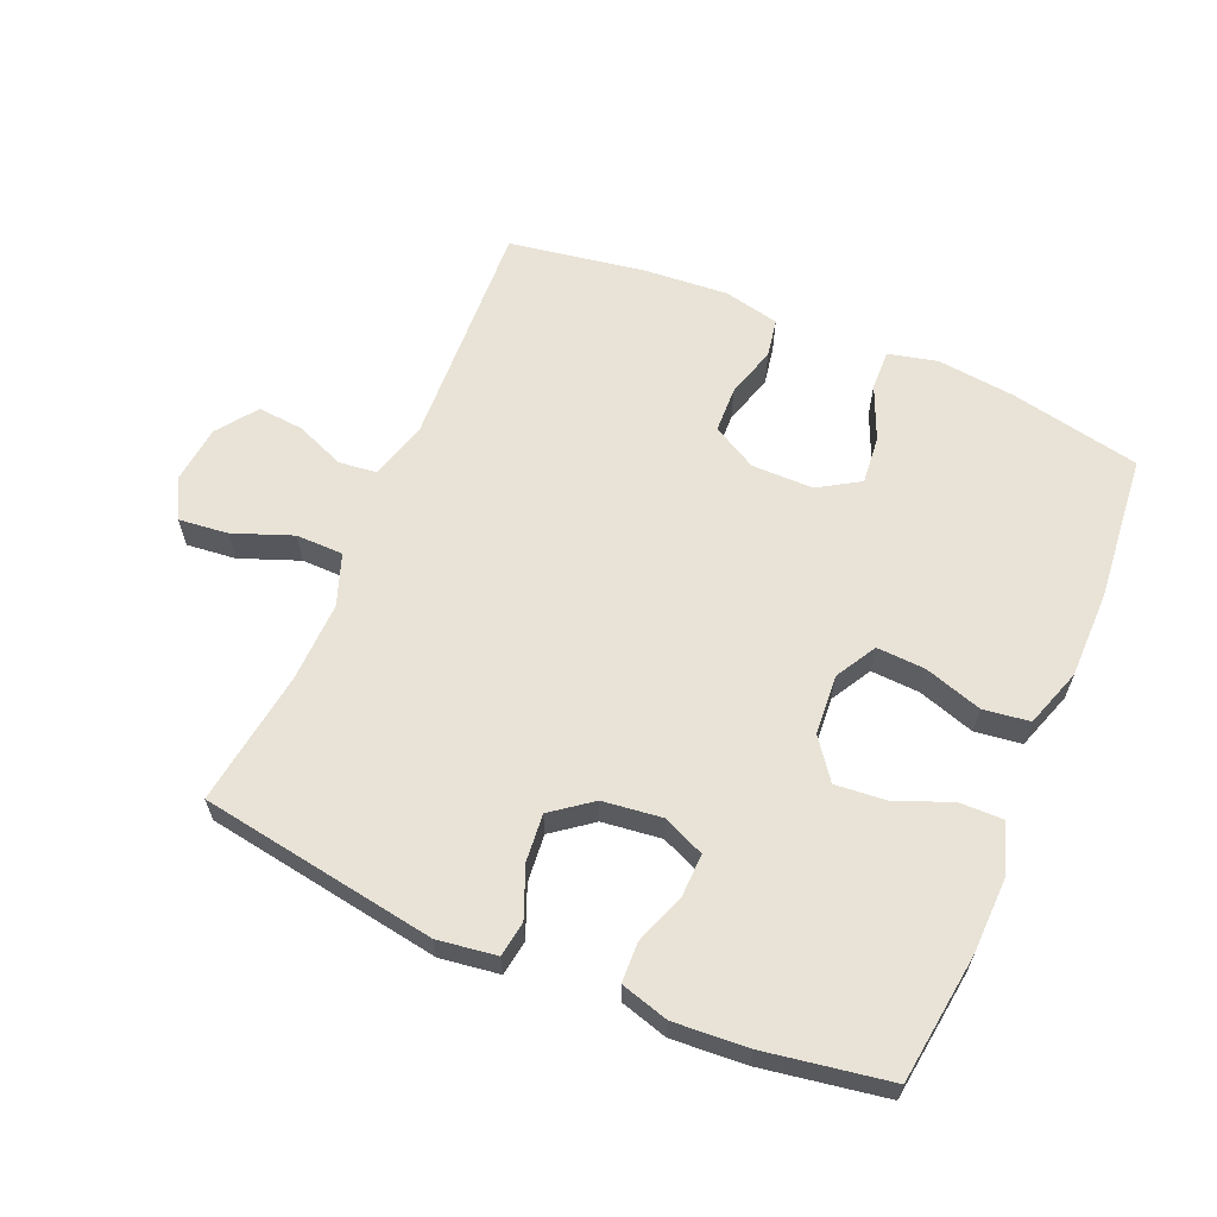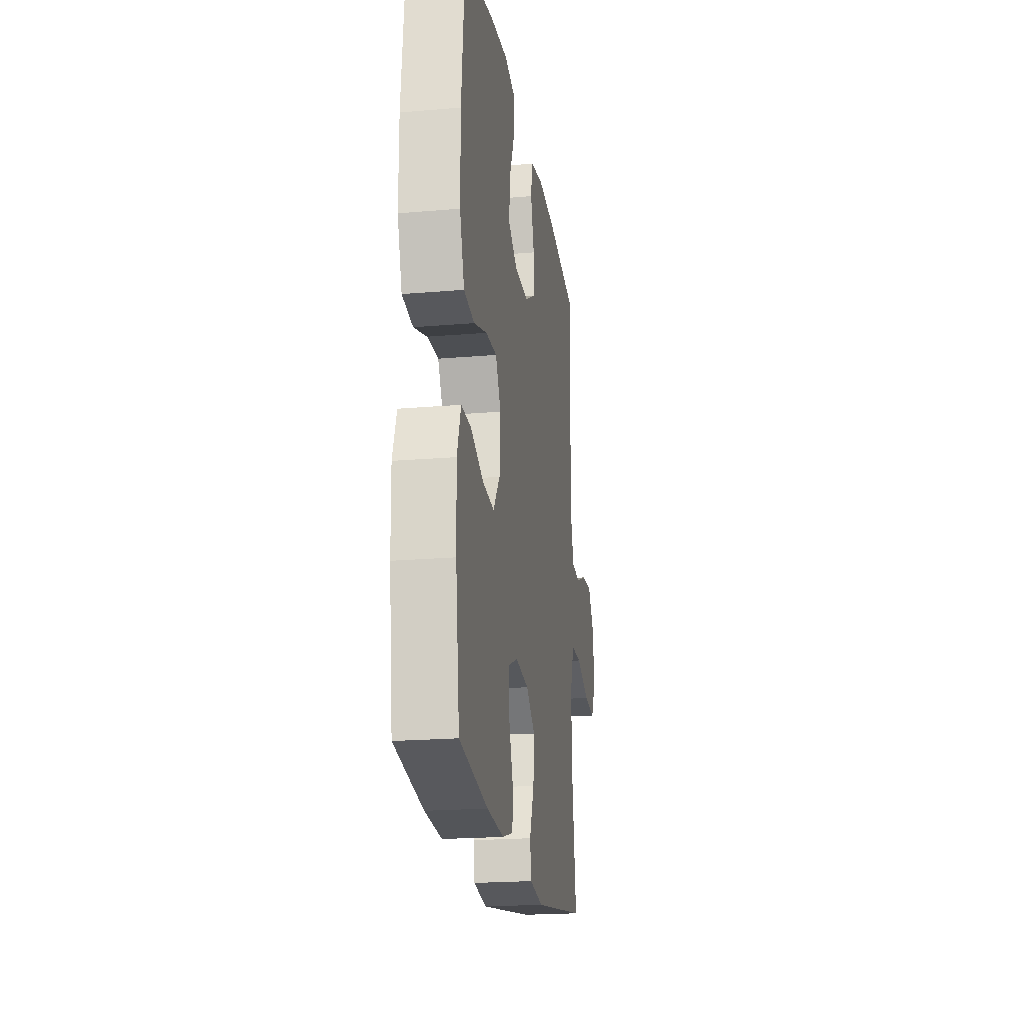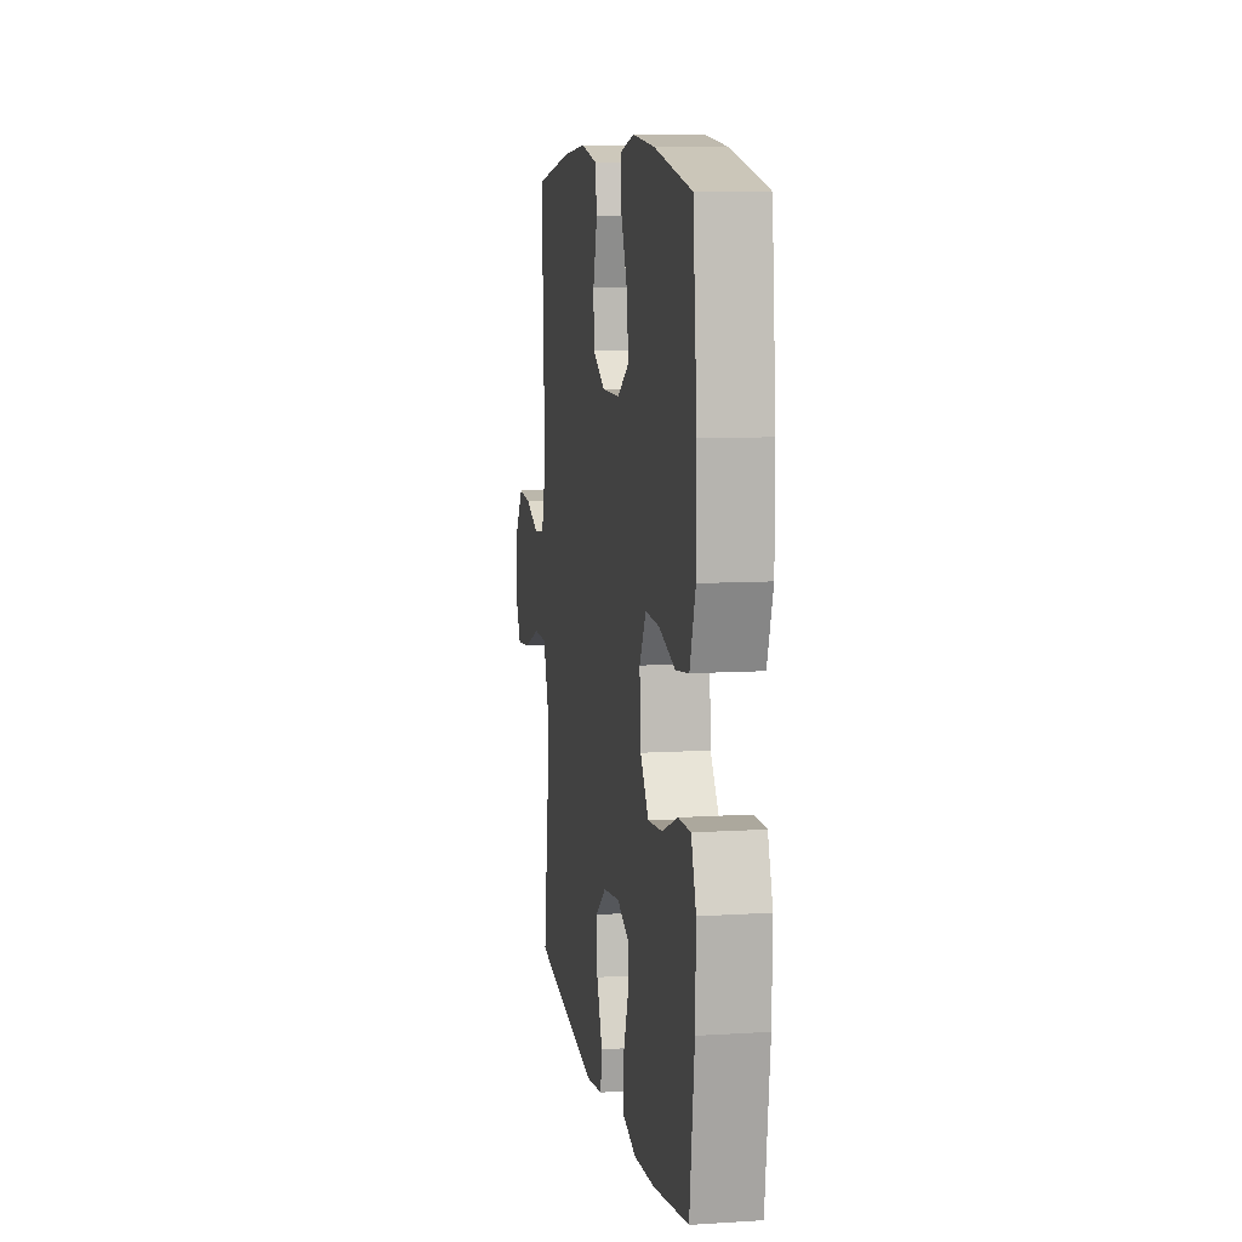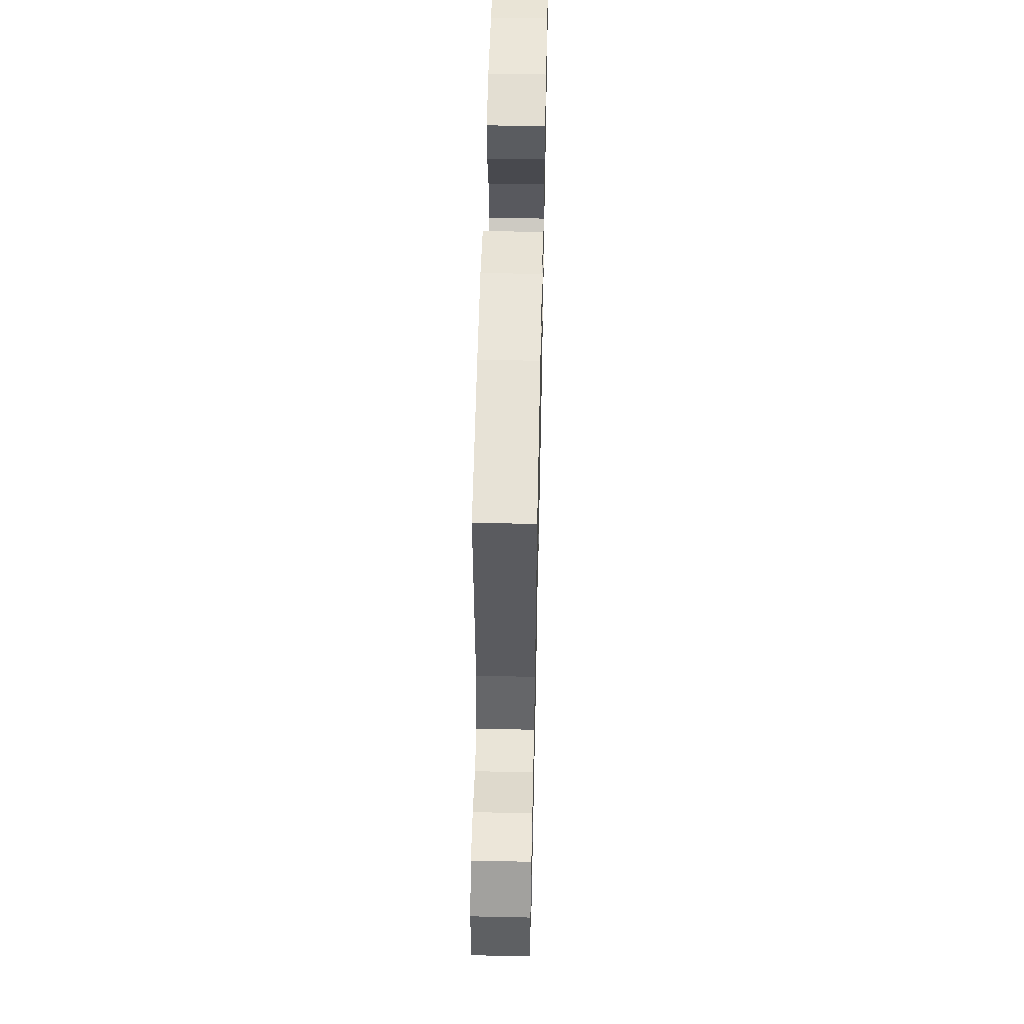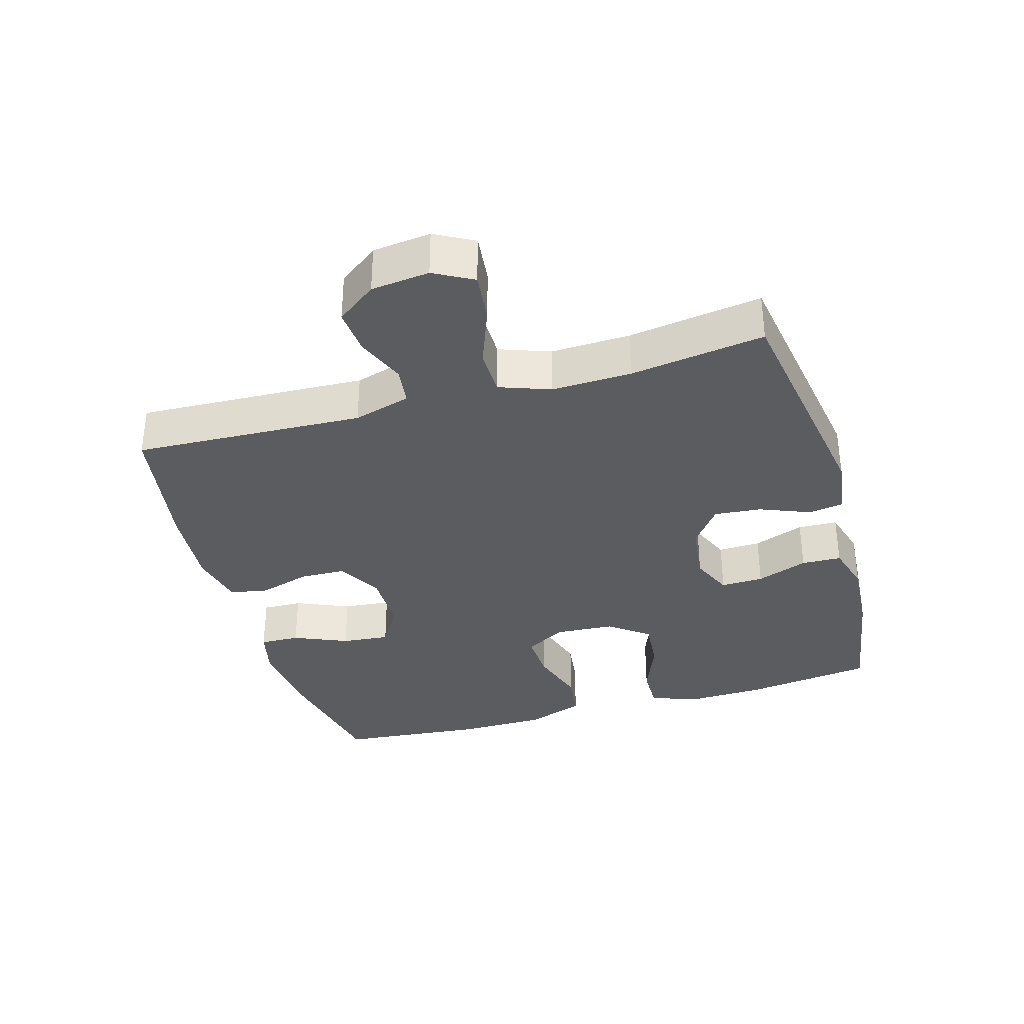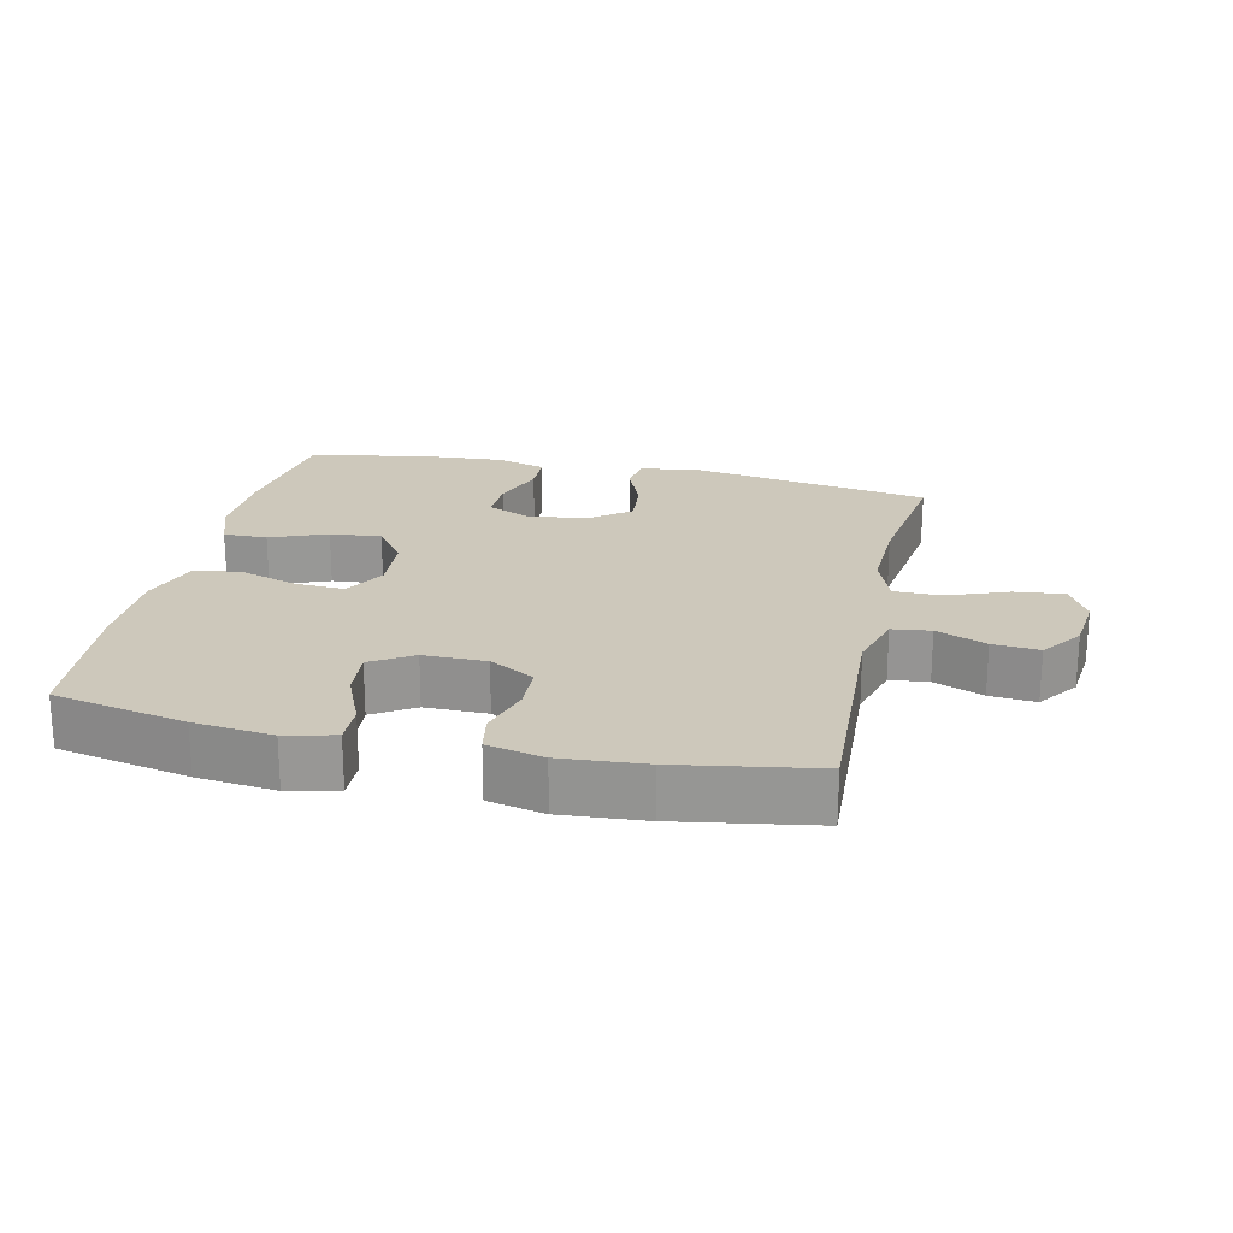
<metadata>
{"format":"obj","ext":"obj","renderer":"f3d","projection":"perspective","resolution":1024,"background":"white","views":[{"elev":62.5,"azim":-156.9,"up":"+Y"},{"elev":-20.7,"azim":-81.2,"up":"+Z"},{"elev":9.3,"azim":-99.6,"up":"+Z"},{"elev":54.1,"azim":91.3,"up":"+Z"},{"elev":-35.0,"azim":106.2,"up":"+Y"},{"elev":21.9,"azim":12.5,"up":"+Y"}]}
</metadata>
<code>
o path5104
v -0.3432 0.0375 -0.5322
v -0.2279 0.0375 -0.5399
v -0.1535 0.0375 -0.5183
v -0.1512 0.0375 -0.4564
v -0.1804 0.0375 -0.3766
v -0.1822 0.0375 -0.3099
v -0.1177 0.0375 -0.2815
v -0.02549 0.0375 -0.2929
v 0.03612 0.0375 -0.3395
v 0.02932 0.0375 -0.4132
v -0.002098 0.0375 -0.4909
v 0.006065 0.0375 -0.5457
v 0.09774 0.0375 -0.5588
v 0.4655 0.0375 -0.4997
v 0.4361 0.0375 -0.2906
v 0.4325 0.0375 -0.1662
v 0.4613 0.0375 -0.08659
v 0.5344 0.0375 -0.08587
v 0.6265 0.0375 -0.1209
v 0.7028 0.0375 -0.1291
v 0.7358 0.0375 -0.06828
v 0.7259 0.0375 0.02268
v 0.6805 0.0375 0.08453
v 0.6095 0.0375 0.07848
v 0.533 0.0375 0.04742
v 0.4739 0.0375 0.05467
v 0.4485 0.0375 0.1436
v 0.4655 0.0375 0.502
v 0.2523 0.0375 0.5371
v 0.1235 0.0375 0.5469
v 0.03685 0.0375 0.5278
v 0.02608 0.0375 0.468
v 0.04967 0.0375 0.3882
v 0.04718 0.0375 0.317
v -0.02185 0.0375 0.2785
v -0.118 0.0375 0.2785
v -0.1819 0.0375 0.3179
v -0.1746 0.0375 0.3925
v -0.1385 0.0375 0.4765
v -0.1366 0.0375 0.5387
v -0.2126 0.0375 0.5567
v -0.3331 0.0375 0.5436
v -0.5364 0.0375 0.502
v -0.5584 0.0375 0.2758
v -0.5579 0.0375 0.1395
v -0.527 0.0375 0.0483
v -0.4552 0.0375 0.03853
v -0.3657 0.0375 0.06708
v -0.29 0.0375 0.07097
v -0.254 0.0375 0.007502
v -0.2604 0.0375 -0.08471
v -0.3064 0.0375 -0.1468
v -0.385 0.0375 -0.1398
v -0.472 0.0375 -0.1051
v -0.539 0.0375 -0.1043
v -0.5655 0.0375 -0.1799
v -0.5625 0.0375 -0.299
v -0.5364 0.0375 -0.4997
v -0.3432 -0.0375 -0.5322
v -0.2279 -0.0375 -0.5399
v -0.1535 -0.0375 -0.5183
v -0.1512 -0.0375 -0.4564
v -0.1804 -0.0375 -0.3766
v -0.1822 -0.0375 -0.3099
v -0.1177 -0.0375 -0.2815
v -0.02549 -0.0375 -0.2929
v 0.03612 -0.0375 -0.3395
v 0.02932 -0.0375 -0.4132
v -0.002098 -0.0375 -0.4909
v 0.006065 -0.0375 -0.5457
v 0.09774 -0.0375 -0.5588
v 0.4655 -0.0375 -0.4997
v 0.4361 -0.0375 -0.2906
v 0.4325 -0.0375 -0.1662
v 0.4613 -0.0375 -0.08659
v 0.5344 -0.0375 -0.08587
v 0.6265 -0.0375 -0.1209
v 0.7028 -0.0375 -0.1291
v 0.7358 -0.0375 -0.06828
v 0.7259 -0.0375 0.02268
v 0.6805 -0.0375 0.08453
v 0.6095 -0.0375 0.07848
v 0.533 -0.0375 0.04742
v 0.4739 -0.0375 0.05467
v 0.4485 -0.0375 0.1436
v 0.4655 -0.0375 0.502
v 0.2523 -0.0375 0.5371
v 0.1235 -0.0375 0.5469
v 0.03685 -0.0375 0.5278
v 0.02608 -0.0375 0.468
v 0.04967 -0.0375 0.3882
v 0.04718 -0.0375 0.317
v -0.02185 -0.0375 0.2785
v -0.118 -0.0375 0.2785
v -0.1819 -0.0375 0.3179
v -0.1746 -0.0375 0.3925
v -0.1385 -0.0375 0.4765
v -0.1366 -0.0375 0.5387
v -0.2126 -0.0375 0.5567
v -0.3331 -0.0375 0.5436
v -0.5364 -0.0375 0.502
v -0.5584 -0.0375 0.2758
v -0.5579 -0.0375 0.1395
v -0.527 -0.0375 0.0483
v -0.4552 -0.0375 0.03853
v -0.3657 -0.0375 0.06708
v -0.29 -0.0375 0.07097
v -0.254 -0.0375 0.007502
v -0.2604 -0.0375 -0.08471
v -0.3064 -0.0375 -0.1468
v -0.385 -0.0375 -0.1398
v -0.472 -0.0375 -0.1051
v -0.539 -0.0375 -0.1043
v -0.5655 -0.0375 -0.1799
v -0.5625 -0.0375 -0.299
v -0.5364 -0.0375 -0.4997
v 0.006065 0.0375 -0.5457
v 0.006065 0.0375 -0.5457
v 0.09774 0.0375 -0.5588
v -0.002098 0.0375 -0.4909
v -0.3432 0.0375 -0.5322
v -0.2279 0.0375 -0.5399
v -0.1535 0.0375 -0.5183
v -0.1535 0.0375 -0.5183
v -0.1512 0.0375 -0.4564
v 0.4655 0.0375 -0.4997
v 0.4655 0.0375 -0.4997
v -0.5364 0.0375 -0.4997
v -0.5364 0.0375 -0.4997
v 0.02932 0.0375 -0.4132
v -0.1804 0.0375 -0.3766
v 0.03612 0.0375 -0.3395
v -0.5625 0.0375 -0.299
v 0.4361 0.0375 -0.2906
v -0.1822 0.0375 -0.3099
v -0.1822 0.0375 -0.3099
v -0.02549 0.0375 -0.2929
v -0.1177 0.0375 -0.2815
v -0.5655 0.0375 -0.1799
v 0.4325 0.0375 -0.1662
v -0.539 0.0375 -0.1043
v -0.539 0.0375 -0.1043
v -0.3064 0.0375 -0.1468
v -0.385 0.0375 -0.1398
v 0.4613 0.0375 -0.08659
v 0.4613 0.0375 -0.08659
v -0.2604 0.0375 -0.08471
v -0.472 0.0375 -0.1051
v 0.6265 0.0375 -0.1209
v 0.7028 0.0375 -0.1291
v 0.7028 0.0375 -0.1291
v 0.7358 0.0375 -0.06828
v 0.5344 0.0375 -0.08587
v -0.254 0.0375 0.007502
v 0.7259 0.0375 0.02268
v -0.29 0.0375 0.07097
v -0.29 0.0375 0.07097
v 0.6805 0.0375 0.08453
v -0.527 0.0375 0.0483
v -0.527 0.0375 0.0483
v -0.4552 0.0375 0.03853
v -0.3657 0.0375 0.06708
v 0.533 0.0375 0.04742
v 0.4739 0.0375 0.05467
v 0.4739 0.0375 0.05467
v 0.6095 0.0375 0.07848
v -0.5579 0.0375 0.1395
v 0.4485 0.0375 0.1436
v -0.5584 0.0375 0.2758
v -0.02185 0.0375 0.2785
v -0.118 0.0375 0.2785
v -0.1819 0.0375 0.3179
v -0.1819 0.0375 0.3179
v 0.04718 0.0375 0.317
v 0.04967 0.0375 0.3882
v -0.1746 0.0375 0.3925
v 0.02608 0.0375 0.468
v -0.1385 0.0375 0.4765
v -0.5364 0.0375 0.502
v -0.5364 0.0375 0.502
v 0.03685 0.0375 0.5278
v 0.03685 0.0375 0.5278
v 0.4655 0.0375 0.502
v 0.4655 0.0375 0.502
v -0.1366 0.0375 0.5387
v -0.1366 0.0375 0.5387
v 0.2523 0.0375 0.5371
v -0.3331 0.0375 0.5436
v 0.1235 0.0375 0.5469
v -0.2126 0.0375 0.5567
v 0.006065 -0.0375 -0.5457
v 0.006065 -0.0375 -0.5457
v 0.09774 -0.0375 -0.5588
v -0.002098 -0.0375 -0.4909
v -0.3432 -0.0375 -0.5322
v -0.2279 -0.0375 -0.5399
v -0.1535 -0.0375 -0.5183
v -0.1535 -0.0375 -0.5183
v -0.1512 -0.0375 -0.4564
v 0.4655 -0.0375 -0.4997
v 0.4655 -0.0375 -0.4997
v -0.5364 -0.0375 -0.4997
v -0.5364 -0.0375 -0.4997
v 0.02932 -0.0375 -0.4132
v -0.1804 -0.0375 -0.3766
v 0.03612 -0.0375 -0.3395
v -0.5625 -0.0375 -0.299
v 0.4361 -0.0375 -0.2906
v -0.1822 -0.0375 -0.3099
v -0.1822 -0.0375 -0.3099
v -0.02549 -0.0375 -0.2929
v -0.1177 -0.0375 -0.2815
v -0.5655 -0.0375 -0.1799
v 0.4325 -0.0375 -0.1662
v -0.539 -0.0375 -0.1043
v -0.539 -0.0375 -0.1043
v -0.3064 -0.0375 -0.1468
v -0.385 -0.0375 -0.1398
v 0.4613 -0.0375 -0.08659
v 0.4613 -0.0375 -0.08659
v -0.2604 -0.0375 -0.08471
v -0.472 -0.0375 -0.1051
v 0.6265 -0.0375 -0.1209
v 0.7028 -0.0375 -0.1291
v 0.7028 -0.0375 -0.1291
v 0.7358 -0.0375 -0.06828
v 0.5344 -0.0375 -0.08587
v -0.254 -0.0375 0.007502
v 0.7259 -0.0375 0.02268
v -0.29 -0.0375 0.07097
v -0.29 -0.0375 0.07097
v 0.6805 -0.0375 0.08453
v -0.527 -0.0375 0.0483
v -0.527 -0.0375 0.0483
v -0.4552 -0.0375 0.03853
v -0.3657 -0.0375 0.06708
v 0.533 -0.0375 0.04742
v 0.4739 -0.0375 0.05467
v 0.4739 -0.0375 0.05467
v 0.6095 -0.0375 0.07848
v -0.5579 -0.0375 0.1395
v 0.4485 -0.0375 0.1436
v -0.5584 -0.0375 0.2758
v -0.02185 -0.0375 0.2785
v -0.118 -0.0375 0.2785
v -0.1819 -0.0375 0.3179
v -0.1819 -0.0375 0.3179
v 0.04718 -0.0375 0.317
v 0.04967 -0.0375 0.3882
v -0.1746 -0.0375 0.3925
v 0.02608 -0.0375 0.468
v -0.1385 -0.0375 0.4765
v -0.5364 -0.0375 0.502
v -0.5364 -0.0375 0.502
v 0.03685 -0.0375 0.5278
v 0.03685 -0.0375 0.5278
v 0.4655 -0.0375 0.502
v 0.4655 -0.0375 0.502
v -0.1366 -0.0375 0.5387
v -0.1366 -0.0375 0.5387
v 0.2523 -0.0375 0.5371
v -0.3331 -0.0375 0.5436
v 0.1235 -0.0375 0.5469
v -0.2126 -0.0375 0.5567
f 193 194 191
f 237 219 227
f 255 251 263
f 244 211 219
f 261 242 257
f 240 229 232
f 227 223 240
f 211 206 214
f 205 195 196
f 245 228 244
f 211 221 212
f 244 228 211
f 240 223 229
f 261 249 248
f 218 222 213
f 238 219 237
f 262 250 264
f 229 223 226
f 252 264 250
f 228 221 211
f 259 264 252
f 248 244 242
f 204 194 193
f 249 263 251
f 263 249 261
f 212 217 209
f 214 206 208
f 237 227 240
f 207 195 209
f 218 207 209
f 213 222 215
f 207 218 213
f 195 207 202
f 246 250 262
f 246 262 243
f 208 206 204
f 221 217 212
f 242 244 238
f 243 236 246
f 245 230 228
f 205 196 199
f 208 193 200
f 261 248 242
f 208 204 193
f 235 241 233
f 226 223 224
f 246 230 245
f 241 236 243
f 230 246 236
f 253 243 262
f 217 218 209
f 244 219 238
f 236 241 235
f 199 196 197
f 209 195 205
f 211 214 219
f 118 13 71 192
f 11 12 70 69
f 1 2 60 59
f 2 124 198 60
f 3 4 62 61
f 13 127 201 71
f 129 1 59 203
f 10 11 69 68
f 4 5 63 62
f 9 10 68 67
f 57 58 116 115
f 14 15 73 72
f 5 136 210 63
f 8 9 67 66
f 6 7 65 64
f 56 57 115 114
f 7 8 66 65
f 15 16 74 73
f 142 56 114 216
f 52 53 111 110
f 16 146 220 74
f 51 52 110 109
f 54 55 113 112
f 53 54 112 111
f 19 151 225 77
f 20 21 79 78
f 18 19 77 76
f 17 18 76 75
f 50 51 109 108
f 21 22 80 79
f 157 50 108 231
f 22 23 81 80
f 160 47 105 234
f 47 48 106 105
f 25 165 239 83
f 24 25 83 82
f 23 24 82 81
f 45 46 104 103
f 26 27 85 84
f 48 49 107 106
f 44 45 103 102
f 35 36 94 93
f 36 173 247 94
f 34 35 93 92
f 33 34 92 91
f 37 38 96 95
f 32 33 91 90
f 38 39 97 96
f 180 44 102 254
f 182 32 90 256
f 27 184 258 85
f 39 186 260 97
f 28 29 87 86
f 42 43 101 100
f 30 31 89 88
f 29 30 88 87
f 41 42 100 99
f 40 41 99 98
f 119 117 120
f 163 153 145
f 181 189 177
f 170 145 137
f 187 183 168
f 166 158 155
f 153 166 149
f 137 140 132
f 131 122 121
f 171 170 154
f 137 138 147
f 170 137 154
f 166 155 149
f 187 174 175
f 144 139 148
f 164 163 145
f 188 190 176
f 155 152 149
f 178 176 190
f 154 137 147
f 185 178 190
f 174 168 170
f 130 119 120
f 175 177 189
f 189 187 175
f 138 135 143
f 140 134 132
f 163 166 153
f 133 135 121
f 144 135 133
f 139 141 148
f 133 139 144
f 121 128 133
f 172 188 176
f 172 169 188
f 134 130 132
f 147 138 143
f 168 164 170
f 169 172 162
f 171 154 156
f 131 125 122
f 134 126 119
f 187 168 174
f 134 119 130
f 161 159 167
f 152 150 149
f 172 171 156
f 167 169 162
f 156 162 172
f 179 188 169
f 143 135 144
f 170 164 145
f 162 161 167
f 125 123 122
f 135 131 121
f 137 145 140

</code>
